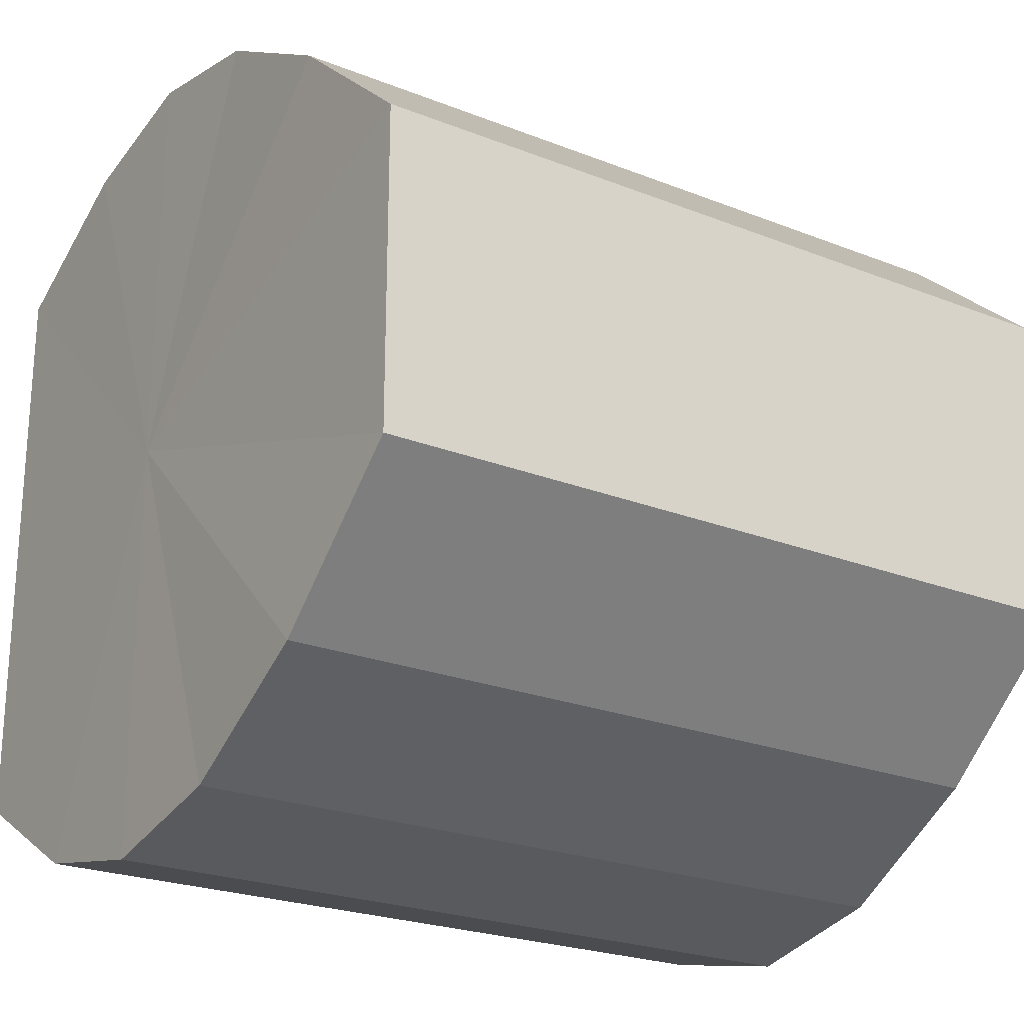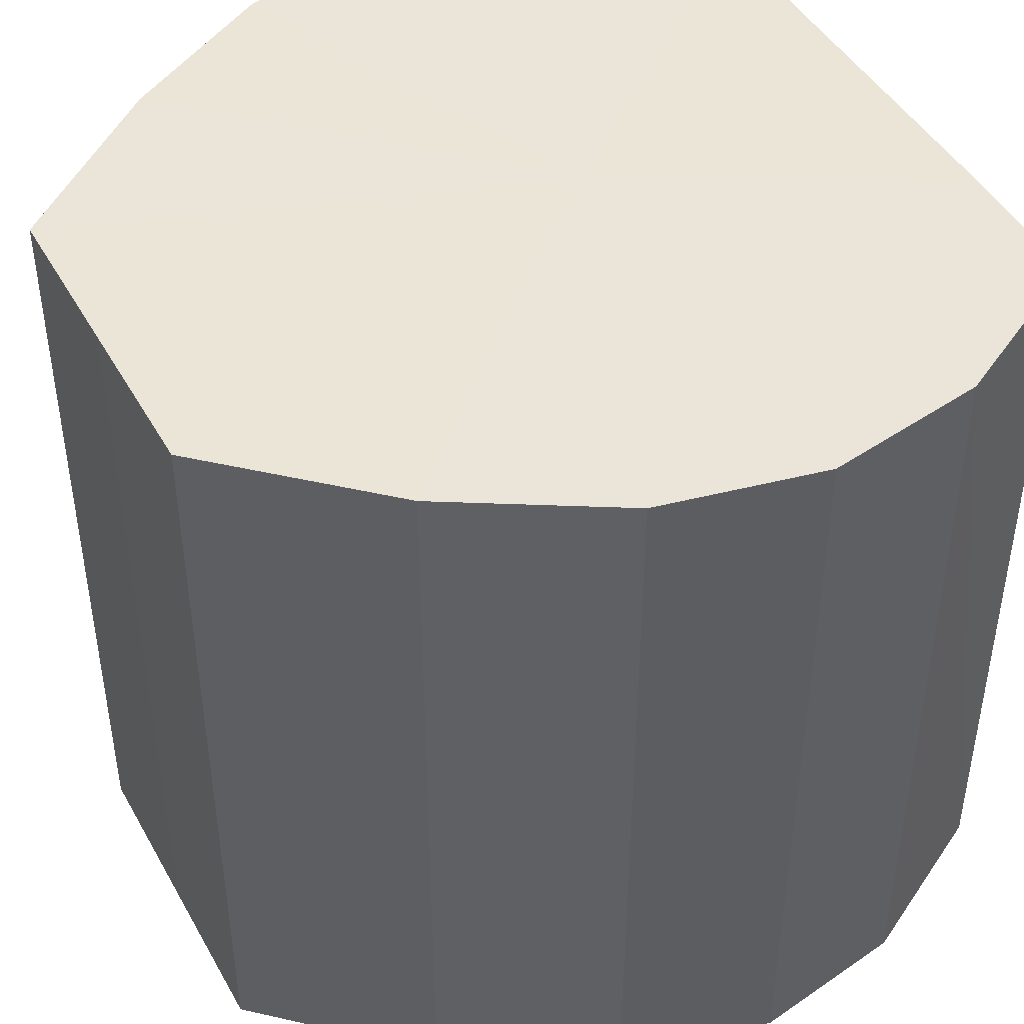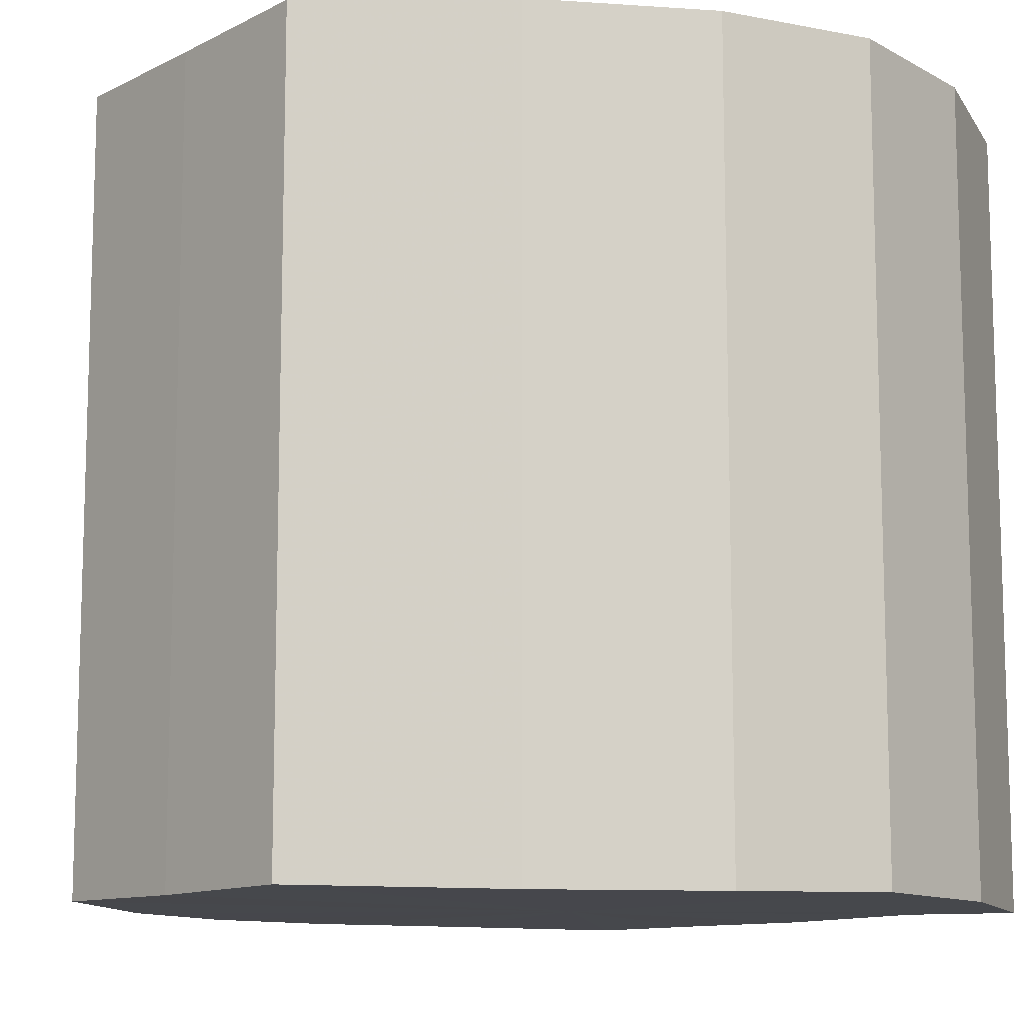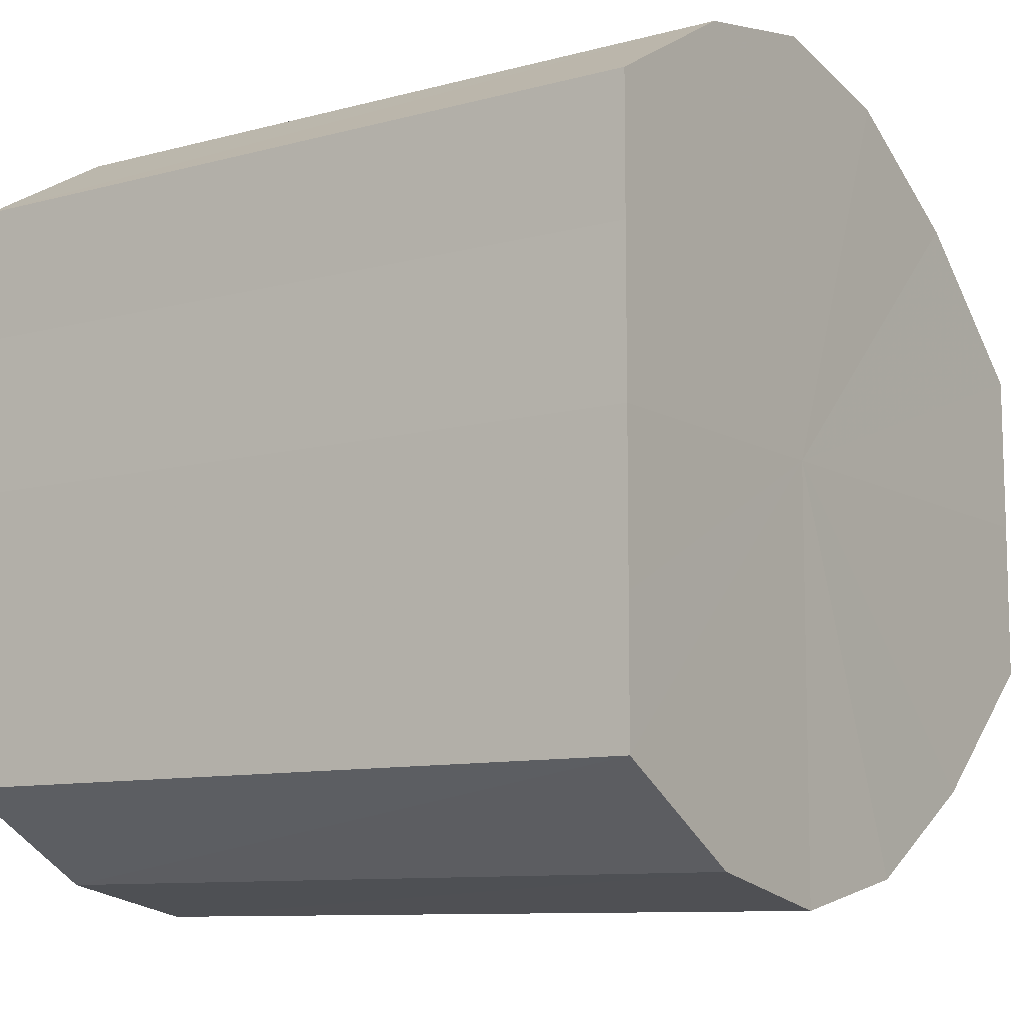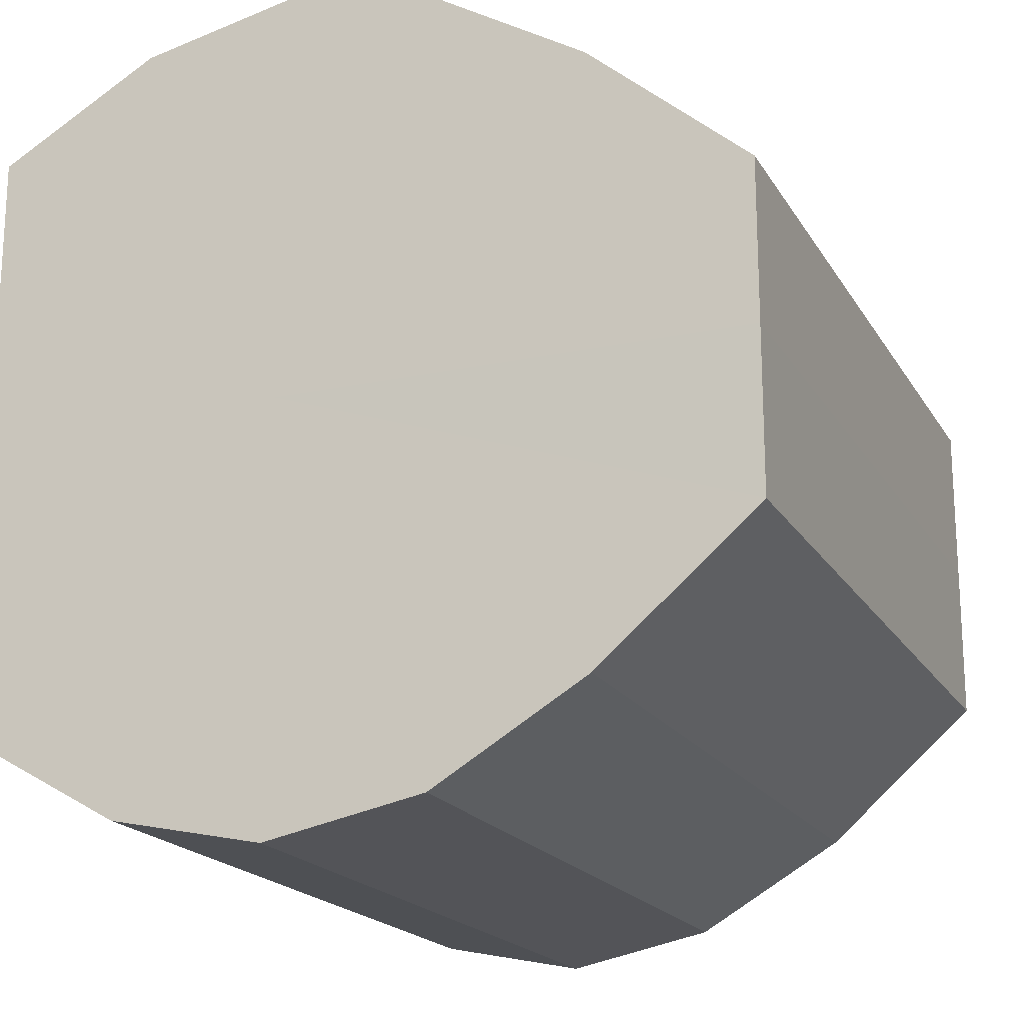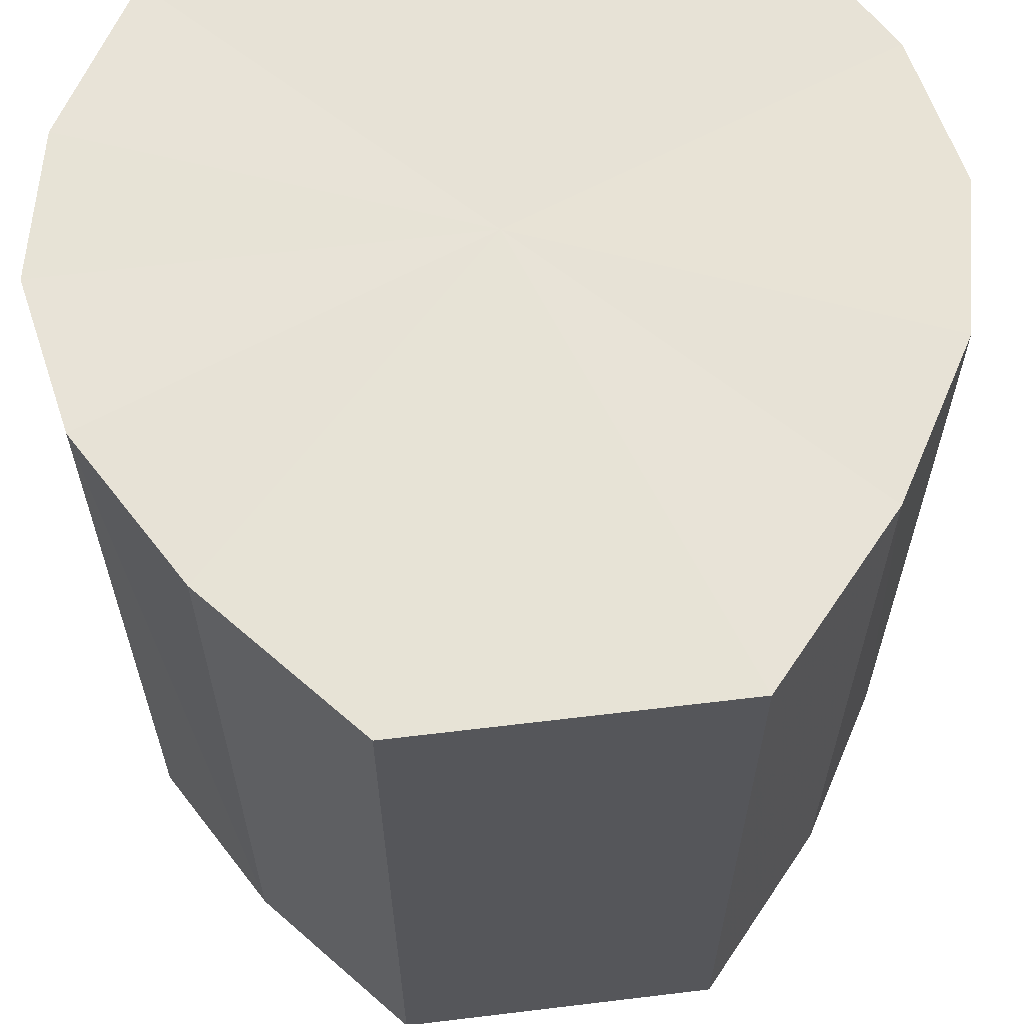
<metadata>
{"format":"obj","ext":"obj","renderer":"f3d","projection":"perspective","resolution":1024,"background":"white","views":[{"elev":-23.3,"azim":-123.8,"up":"+Z"},{"elev":45.2,"azim":-27.3,"up":"+Y"},{"elev":-11.0,"azim":-39.8,"up":"+Y"},{"elev":-9.8,"azim":124.6,"up":"+Z"},{"elev":-18.9,"azim":-157.9,"up":"+Z"},{"elev":62.6,"azim":-97.2,"up":"+Y"}]}
</metadata>
<code>
o 9713
v 2246 1915 7.531
v 2246 1915 7.529
v 2246 1915 7.531
v 2246 1915 7.523
v 2246 1915 7.529
v 2246 1915 7.529
v 2246 1915 7.529
v 2246 1915 7.514
v 2246 1915 7.523
v 2246 1915 7.523
v 2246 1915 7.523
v 2246 1915 7.504
v 2246 1915 7.514
v 2246 1915 7.514
v 2246 1915 7.514
v 2246 1915 7.493
v 2246 1915 7.504
v 2246 1915 7.504
v 2246 1915 7.504
v 2246 1915 7.485
v 2246 1915 7.493
v 2246 1915 7.493
v 2246 1915 7.493
v 2246 1915 7.479
v 2246 1915 7.485
v 2246 1915 7.485
v 2246 1915 7.485
v 2246 1915 7.477
v 2246 1915 7.479
v 2246 1915 7.479
v 2246 1915 7.479
v 2246 1915 7.477
v 2246 1915 7.531
v 2246 1915 7.529
v 2246 1915 7.529
v 2246 1915 7.523
v 2246 1915 7.523
v 2246 1915 7.529
v 2246 1915 7.531
v 2246 1915 7.523
v 2246 1915 7.529
v 2246 1915 7.514
v 2246 1915 7.514
v 2246 1915 7.514
v 2246 1915 7.523
v 2246 1915 7.504
v 2246 1915 7.514
v 2246 1915 7.504
v 2246 1915 7.504
v 2246 1915 7.493
v 2246 1915 7.504
v 2246 1915 7.485
v 2246 1915 7.493
v 2246 1915 7.493
v 2246 1915 7.493
v 2246 1915 7.479
v 2246 1915 7.485
v 2246 1915 7.477
v 2246 1915 7.479
v 2246 1915 7.485
v 2246 1915 7.485
v 2246 1915 7.479
v 2246 1915 7.477
v 2246 1915 7.479
v 2246 1915 7.504
v 2246 1915 7.529
v 2246 1915 7.531
v 2246 1915 7.523
v 2246 1915 7.529
v 2246 1915 7.514
v 2246 1915 7.523
v 2246 1915 7.504
v 2246 1915 7.514
v 2246 1915 7.493
v 2246 1915 7.504
v 2246 1915 7.485
v 2246 1915 7.493
v 2246 1915 7.479
v 2246 1915 7.485
v 2246 1915 7.477
v 2246 1915 7.479
v 2246 1915 7.504
v 2246 1915 7.531
v 2246 1915 7.529
v 2246 1915 7.529
v 2246 1915 7.523
v 2246 1915 7.523
v 2246 1915 7.514
v 2246 1915 7.514
v 2246 1915 7.504
v 2246 1915 7.504
v 2246 1915 7.493
v 2246 1915 7.493
v 2246 1915 7.485
v 2246 1915 7.485
v 2246 1915 7.479
v 2246 1915 7.479
v 2246 1915 7.477
f 1 2 3
f 2 4 5
f 6 1 7
f 4 8 9
f 10 6 11
f 8 12 13
f 14 10 15
f 12 16 17
f 18 14 19
f 16 20 21
f 22 18 23
f 20 24 25
f 26 22 27
f 24 28 29
f 30 26 31
f 28 30 32
f 33 34 35
f 35 36 37
f 38 39 33
f 40 41 38
f 37 42 43
f 44 45 40
f 46 47 44
f 43 48 49
f 50 51 46
f 52 53 50
f 49 54 55
f 56 57 52
f 58 59 56
f 55 60 61
f 62 63 58
f 61 64 62
f 65 66 67
f 65 68 66
f 65 67 69
f 65 70 68
f 65 69 71
f 65 72 70
f 65 71 73
f 65 74 72
f 65 73 75
f 65 76 74
f 65 75 77
f 65 78 76
f 65 77 79
f 65 80 78
f 65 79 81
f 65 81 80
f 82 83 84
f 82 85 83
f 82 84 86
f 82 87 85
f 82 86 88
f 82 89 87
f 82 88 90
f 82 91 89
f 82 90 92
f 82 93 91
f 82 92 94
f 82 95 93
f 82 94 96
f 82 97 95
f 82 96 98
f 82 98 97

</code>
